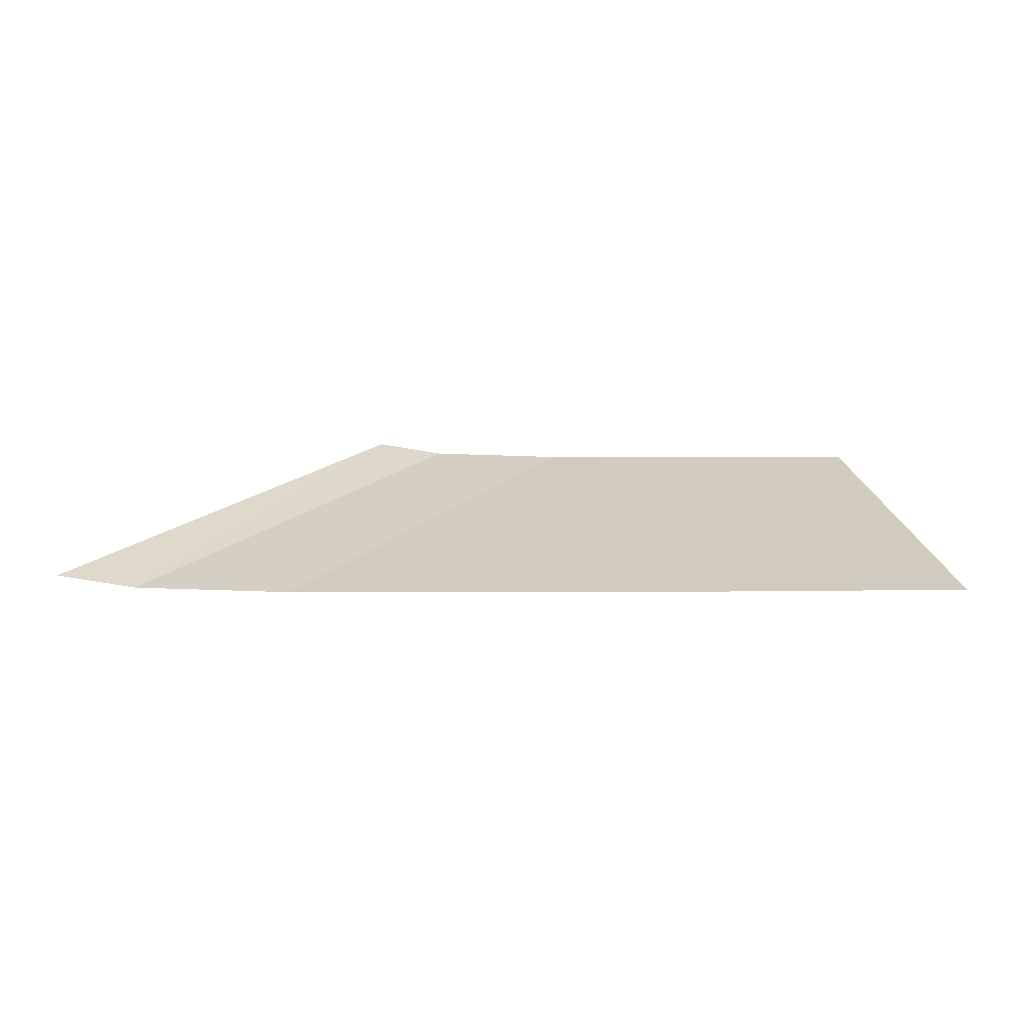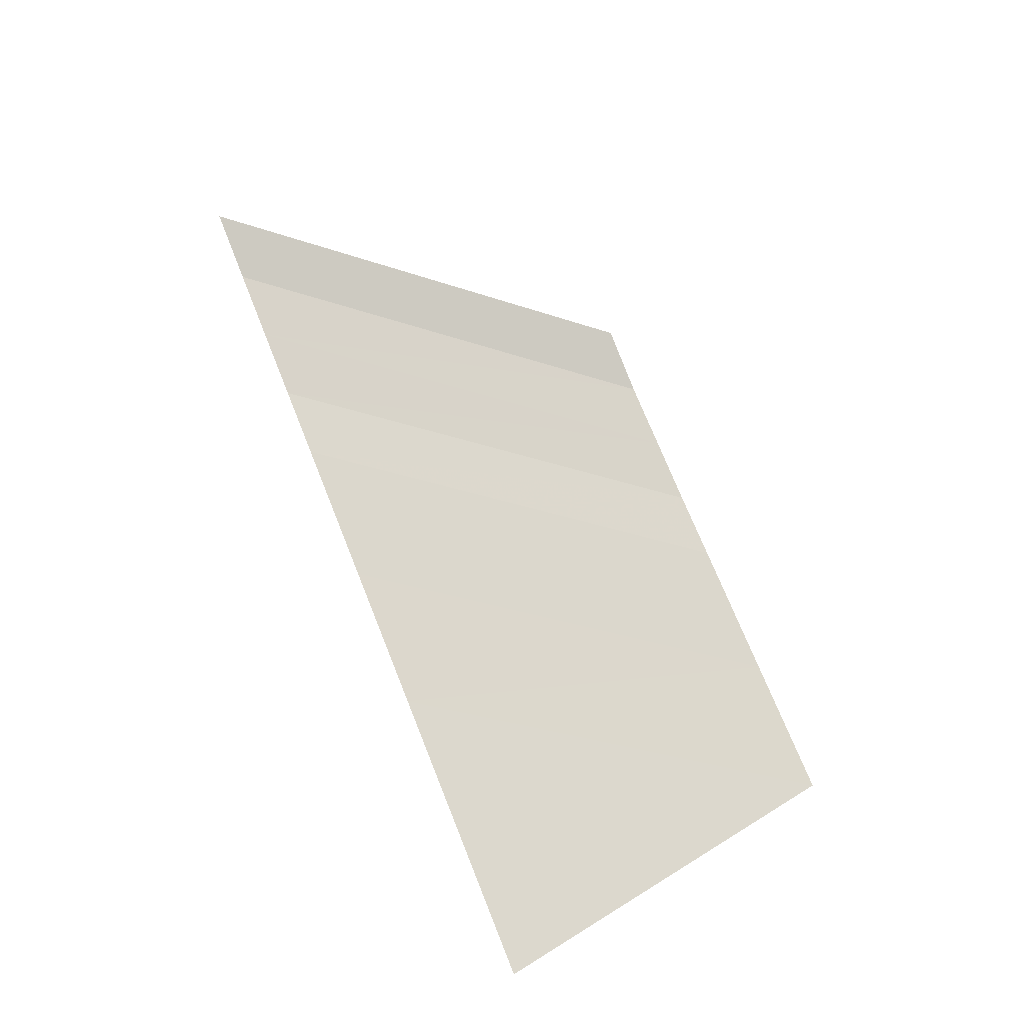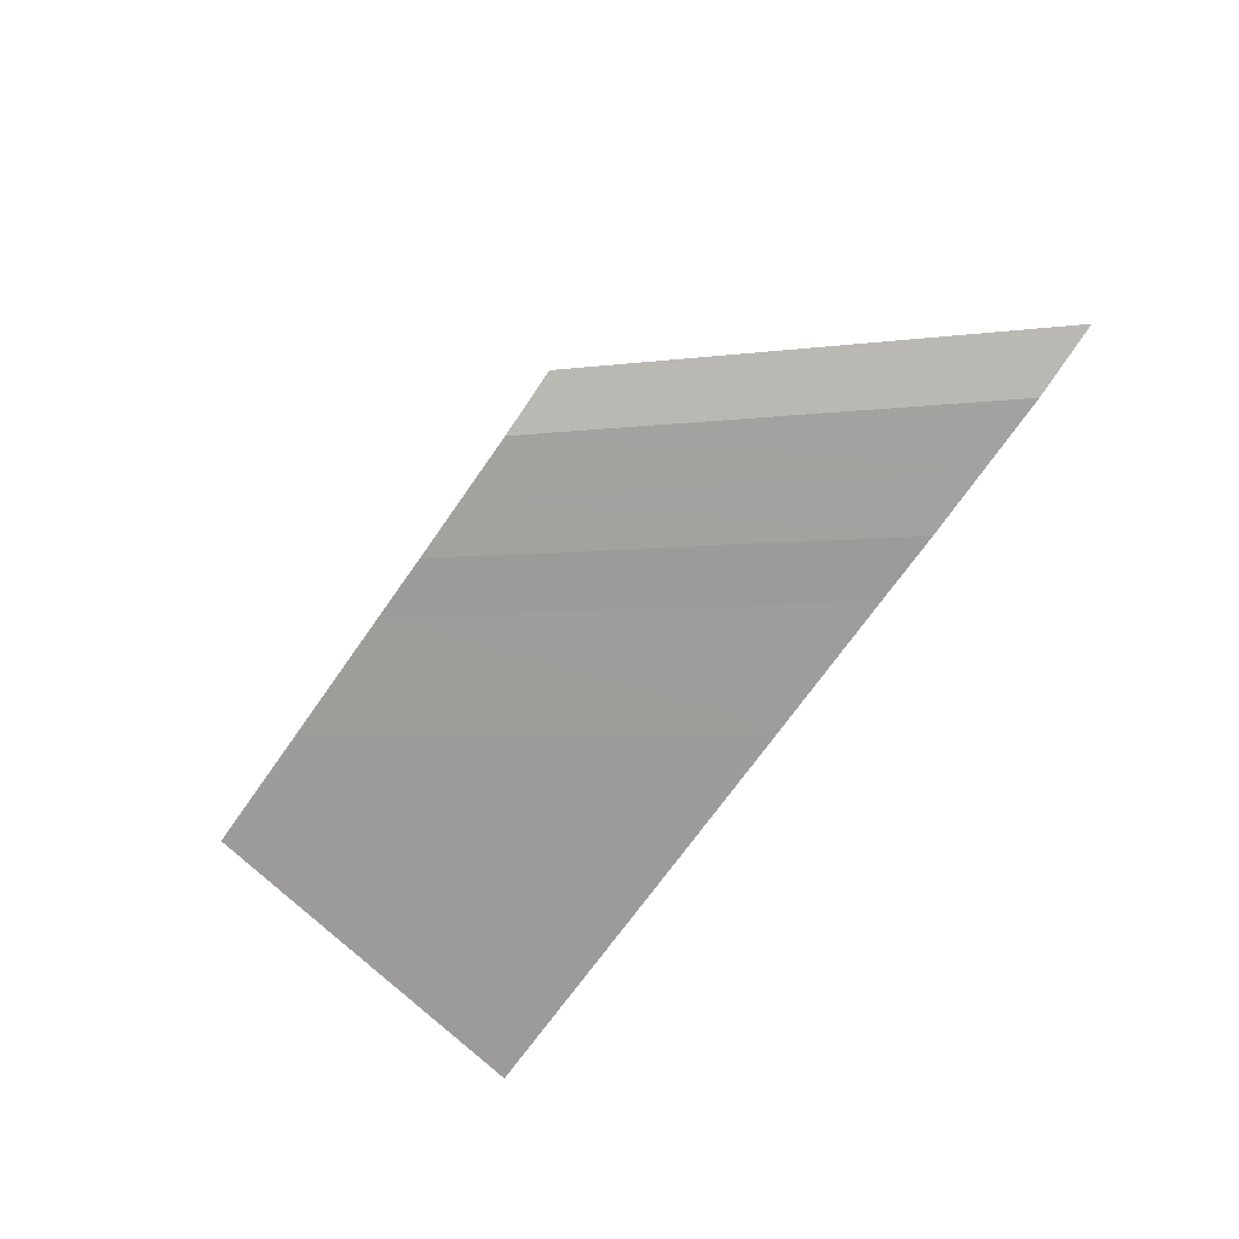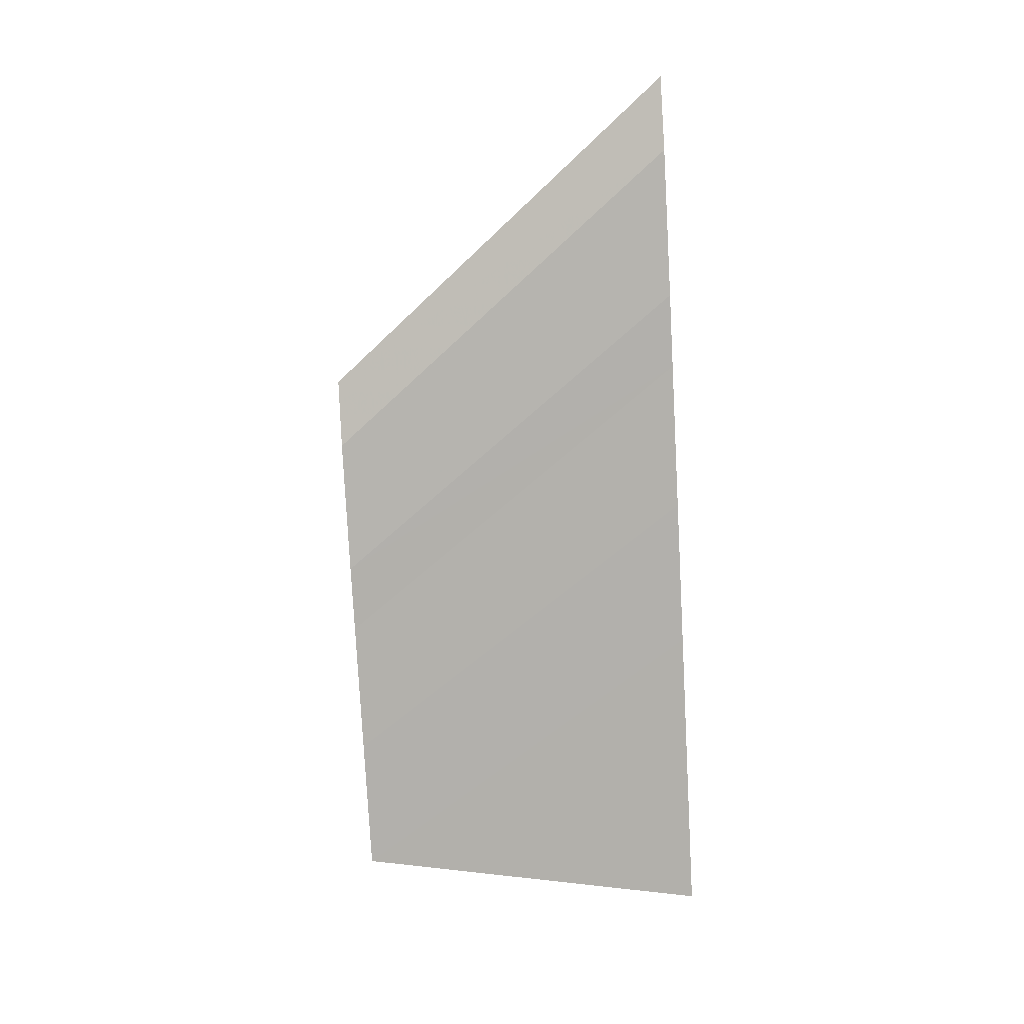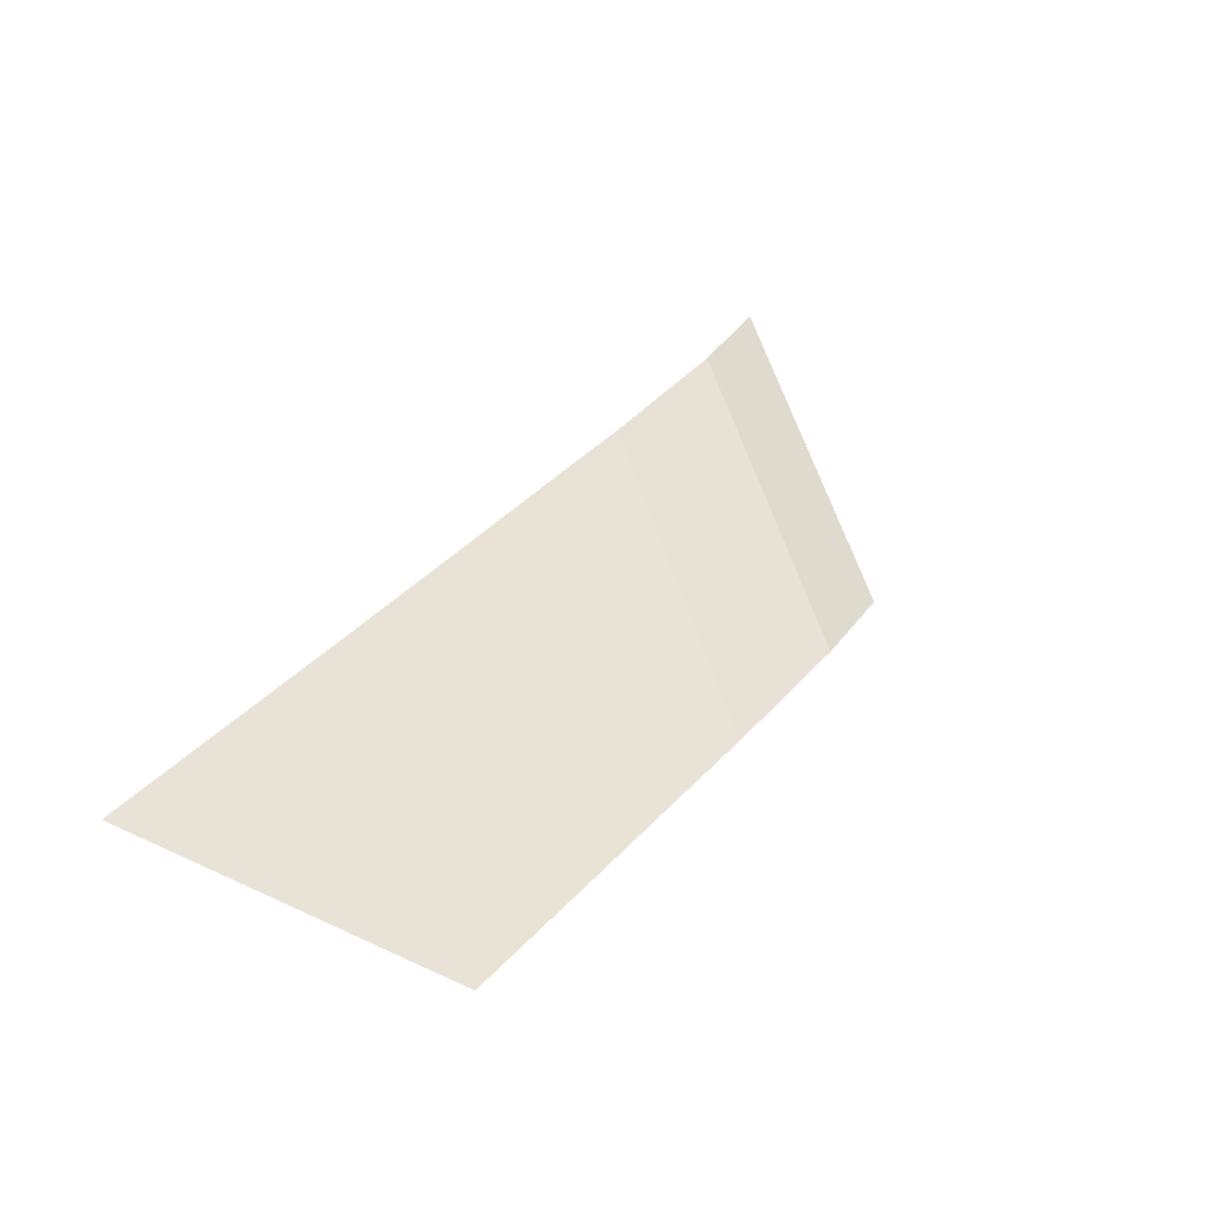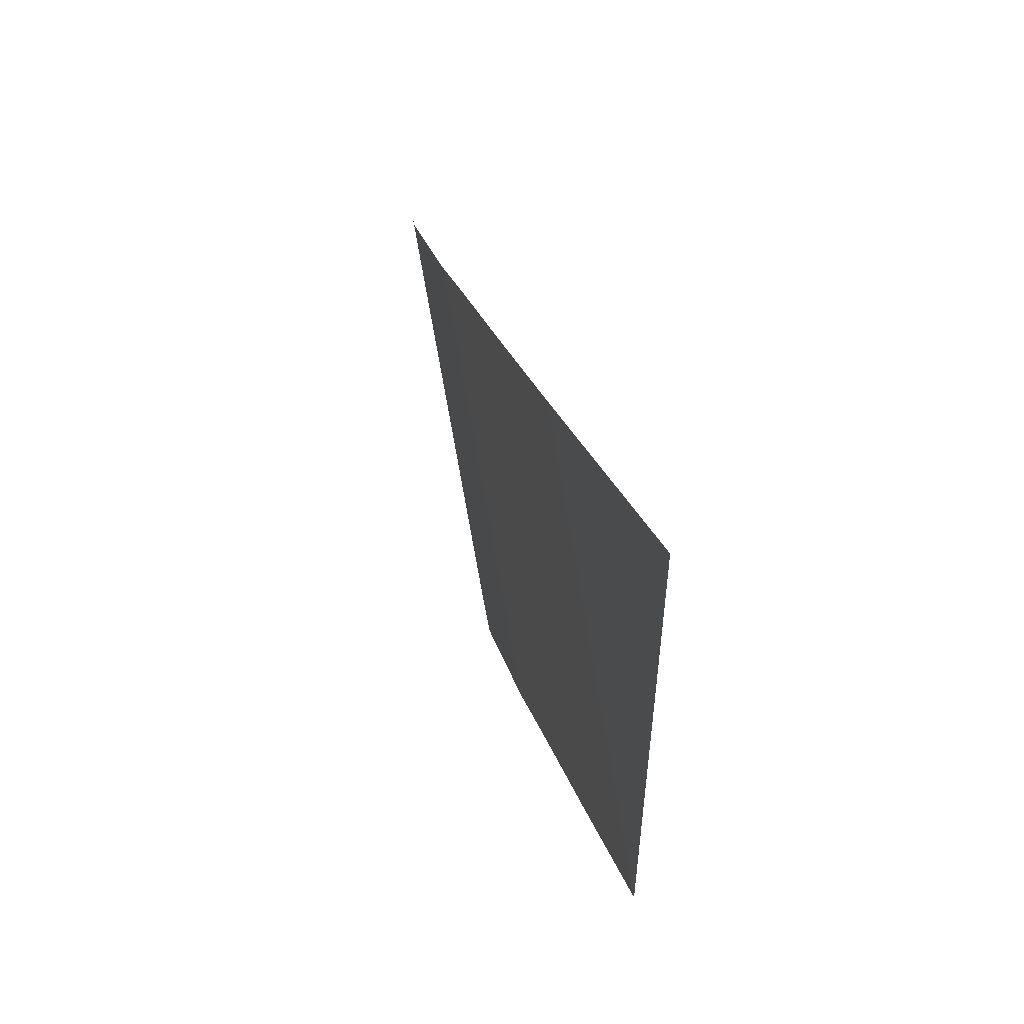
<metadata>
{"format":"obj","ext":"obj","renderer":"f3d","projection":"perspective","resolution":1024,"background":"white","views":[{"elev":23.0,"azim":-1.1,"up":"+Y"},{"elev":72.0,"azim":68.1,"up":"+Y"},{"elev":-69.4,"azim":-125.0,"up":"+Y"},{"elev":-78.6,"azim":-86.9,"up":"+Y"},{"elev":42.0,"azim":128.9,"up":"+Y"},{"elev":26.1,"azim":73.5,"up":"+Z"}]}
</metadata>
<code>
v 7.164 -0.25 -1.472
v 7.583 -0.25 -1.972
v 7.269 -0.2693 -1.472
v 7.678 -0.2671 -1.972
v 7.374 -0.2738 -1.472
v 7.772 -0.2709 -1.972
v 7.478 -0.2783 -1.472
v 7.866 -0.2747 -1.972
v 7.583 -0.2787 -1.472
v 7.961 -0.2748 -1.972
v 7.793 -0.2813 -1.472
v 8.149 -0.2767 -1.972
v 8.003 -0.2828 -1.472
v 8.338 -0.2776 -1.972
v 8.422 -0.2832 -1.472
f 1 2 3
f 4 3 2
f 4 5 3
f 4 6 5
f 7 5 6
f 7 6 8
f 7 8 9
f 10 9 8
f 10 11 9
f 10 12 11
f 13 11 12
f 13 12 14
f 13 14 15

</code>
